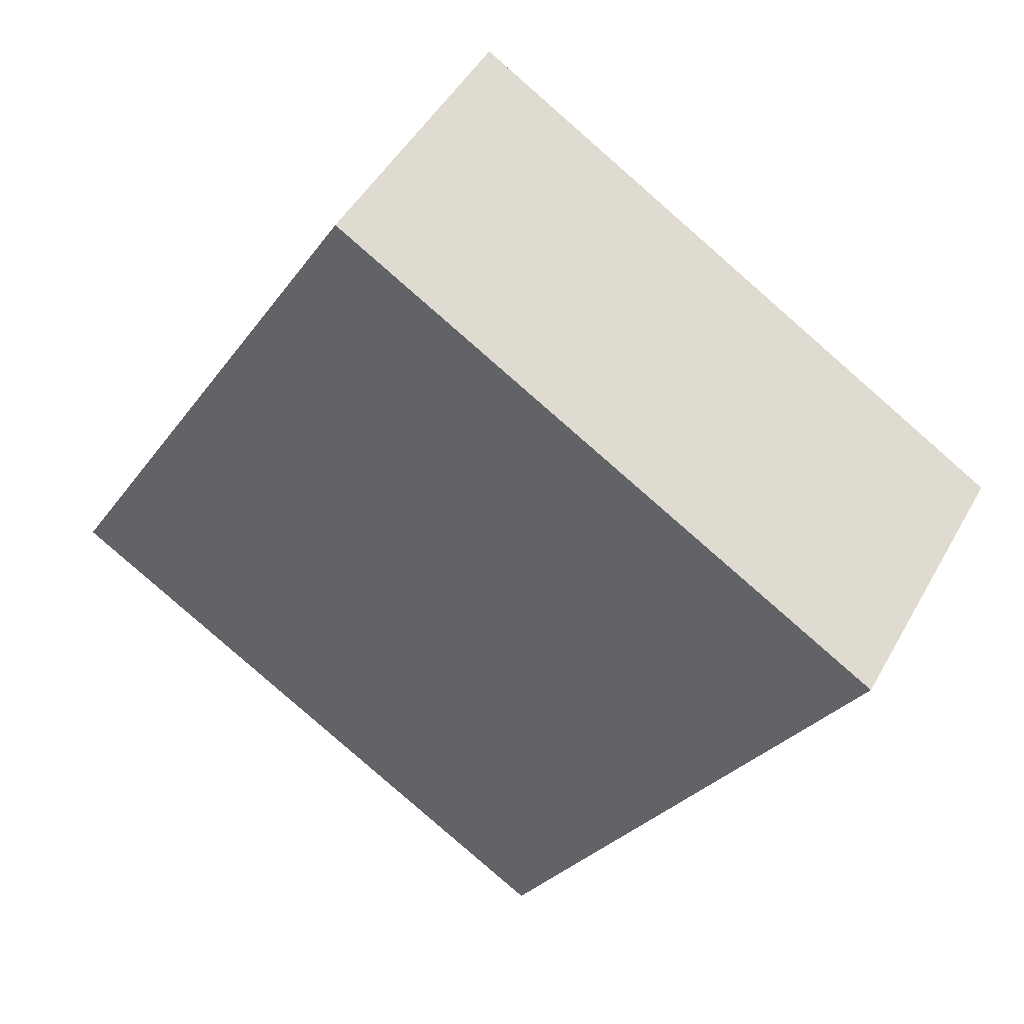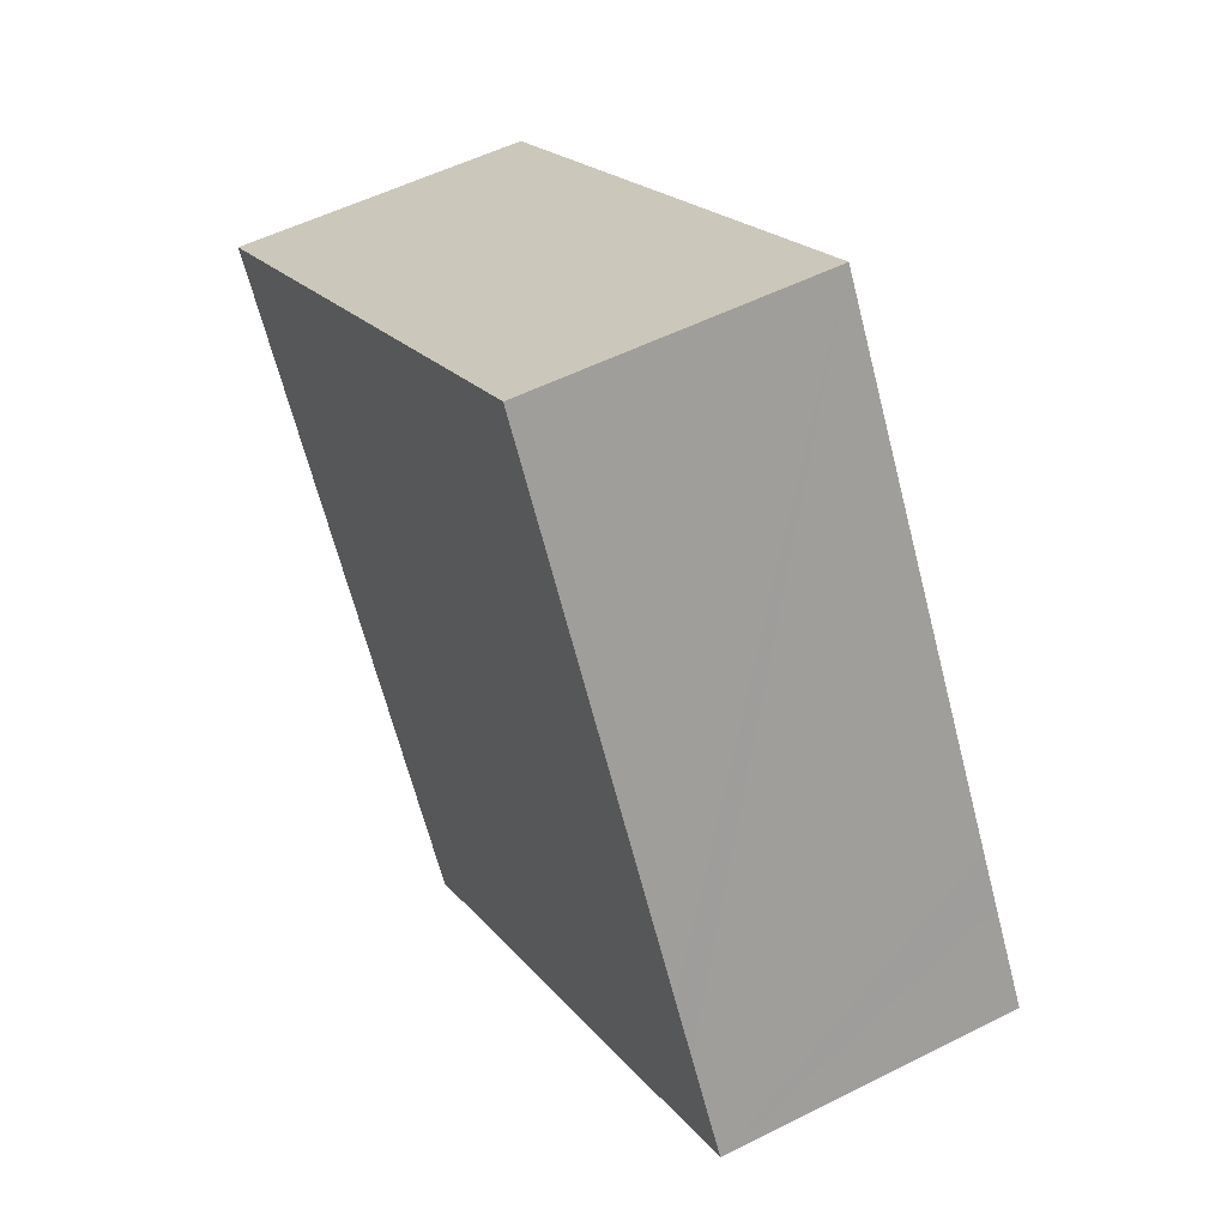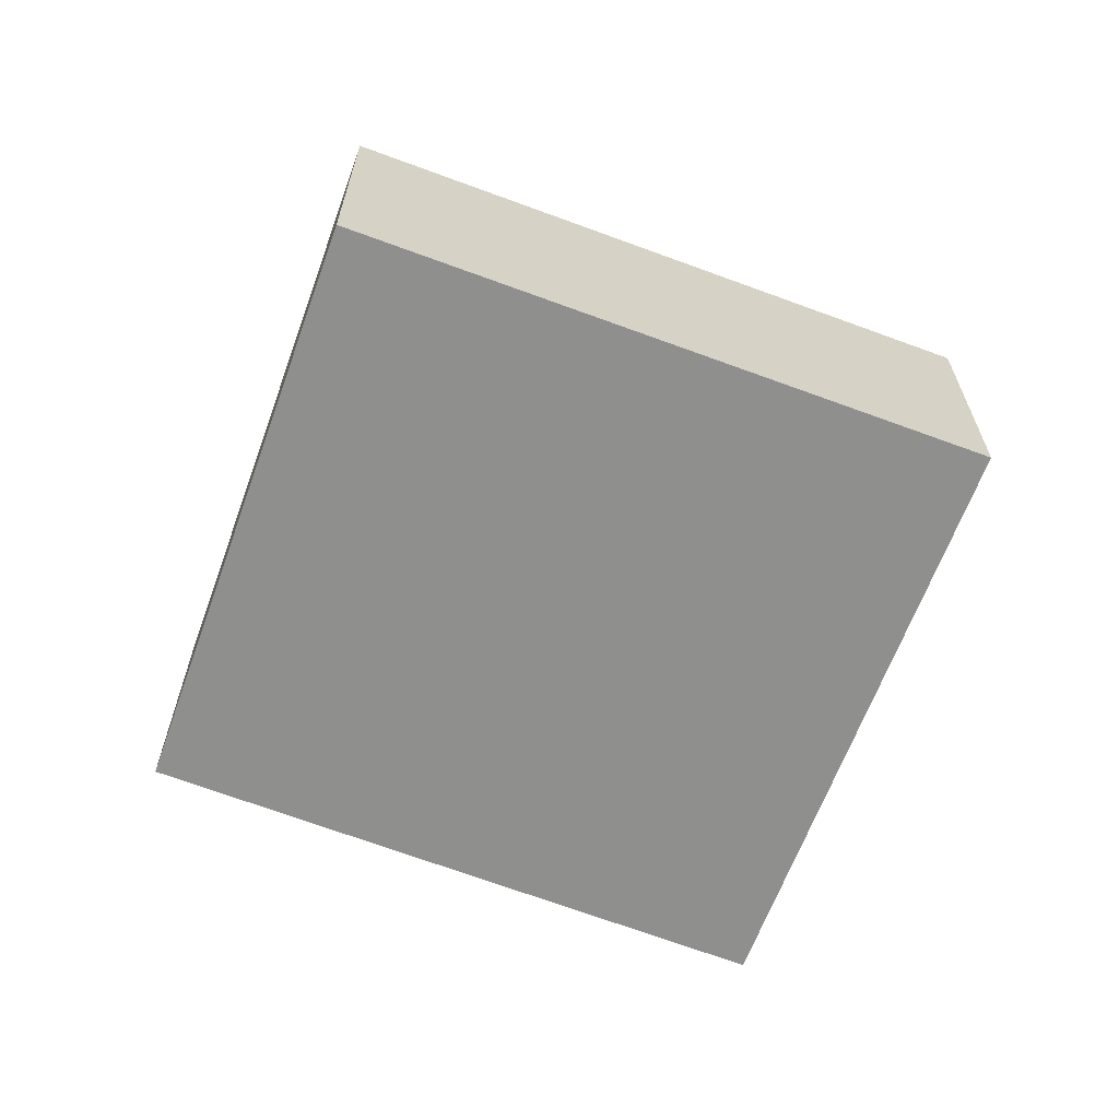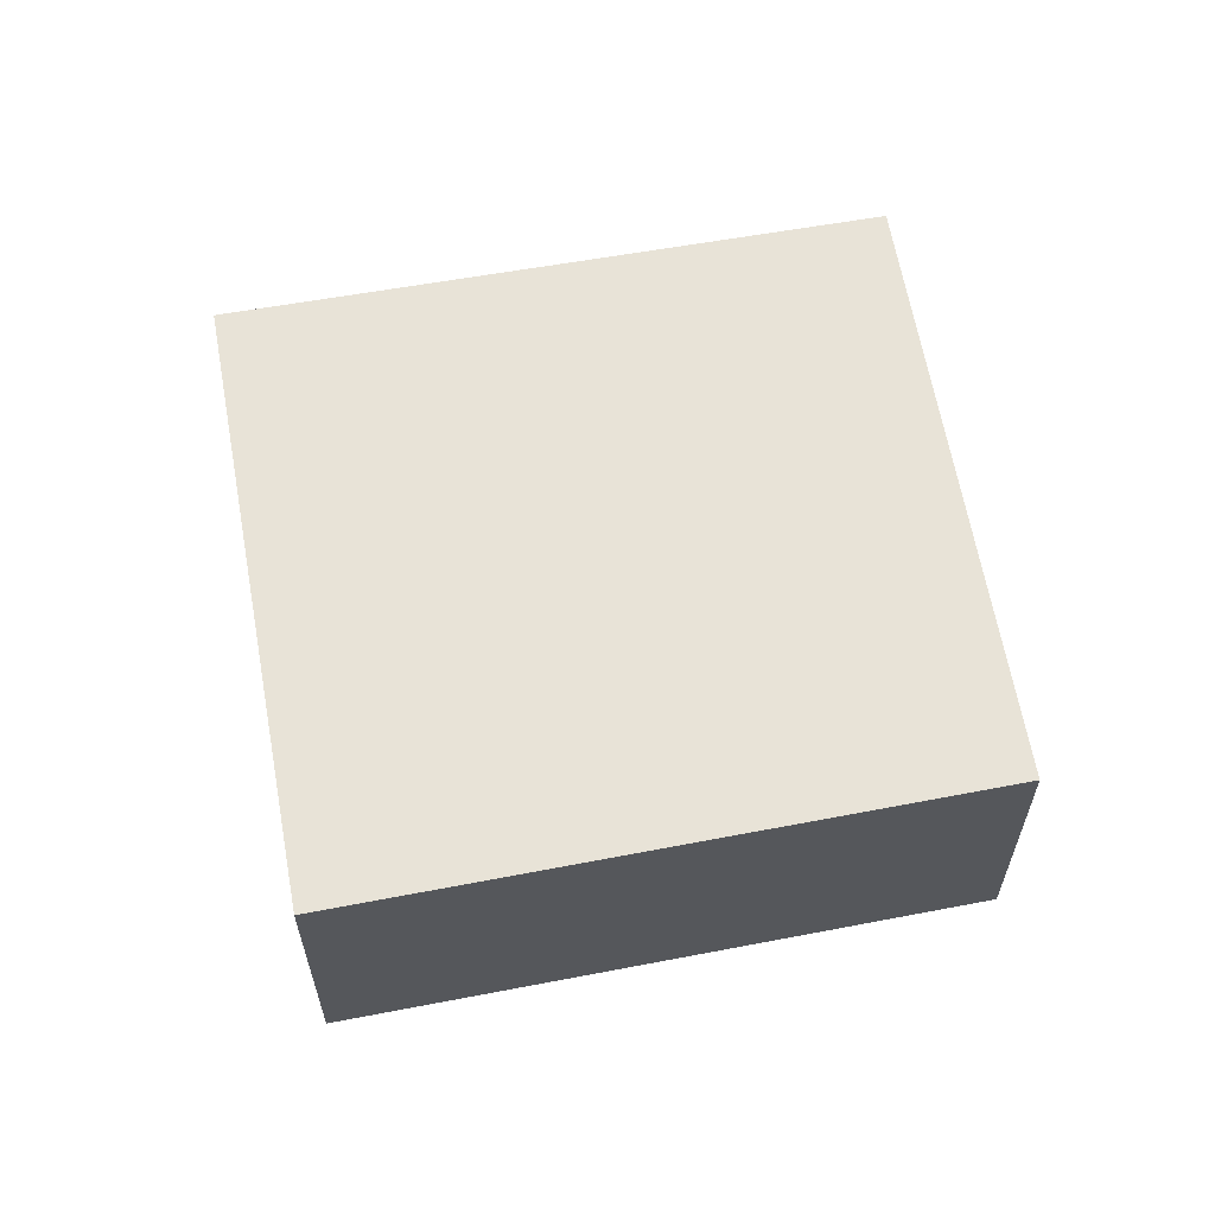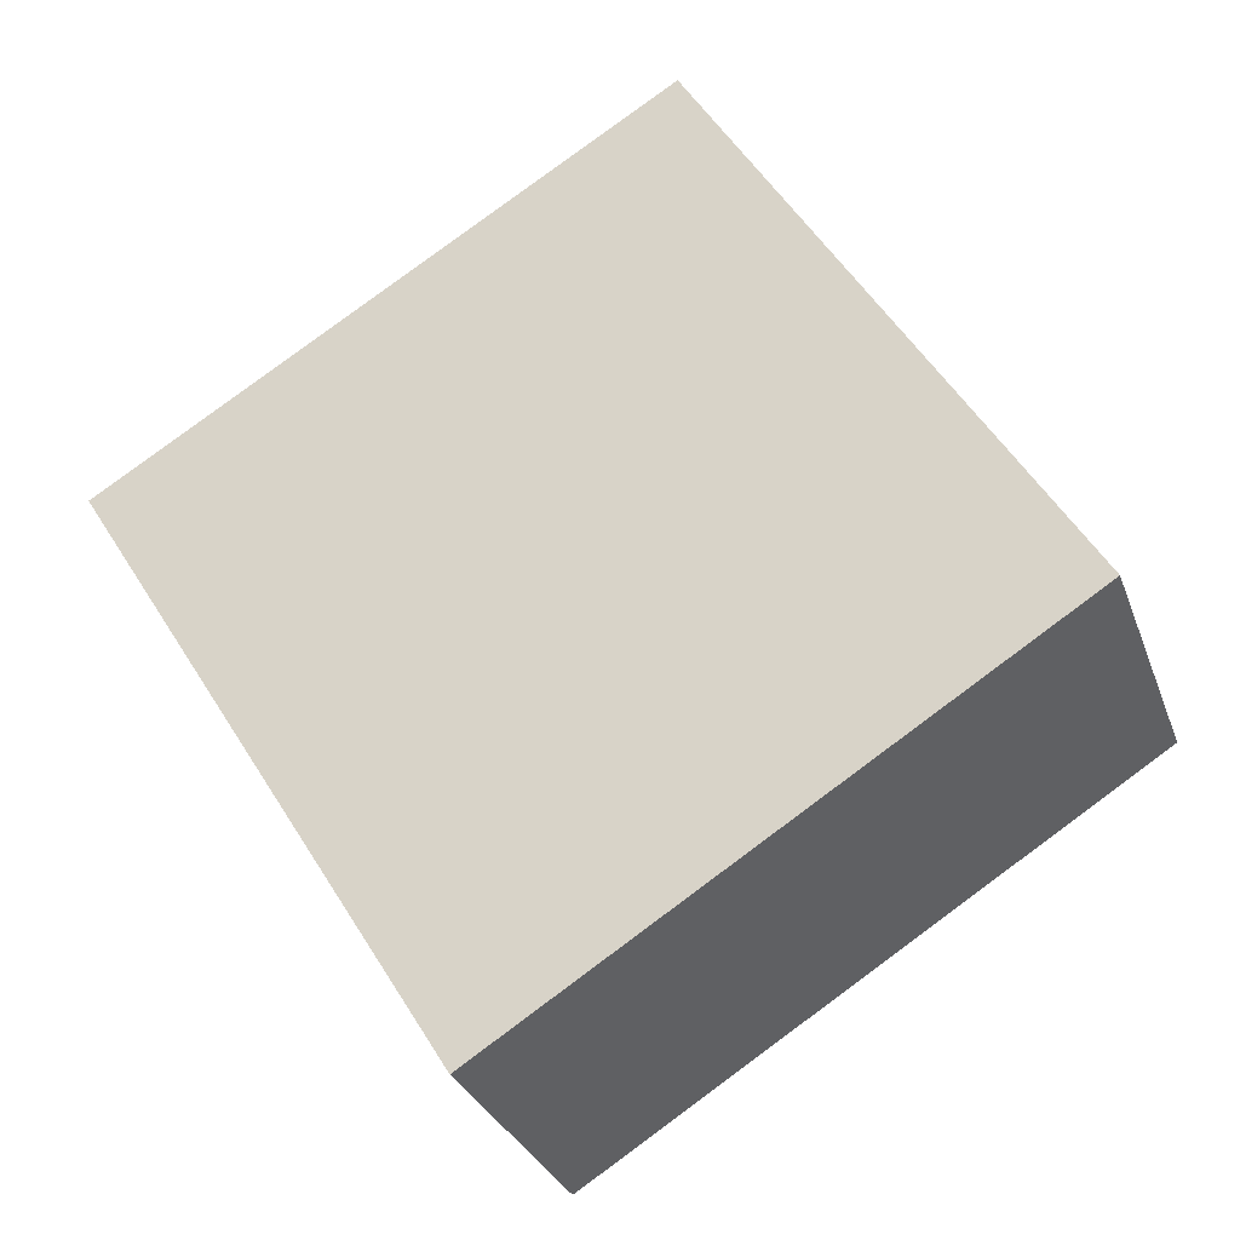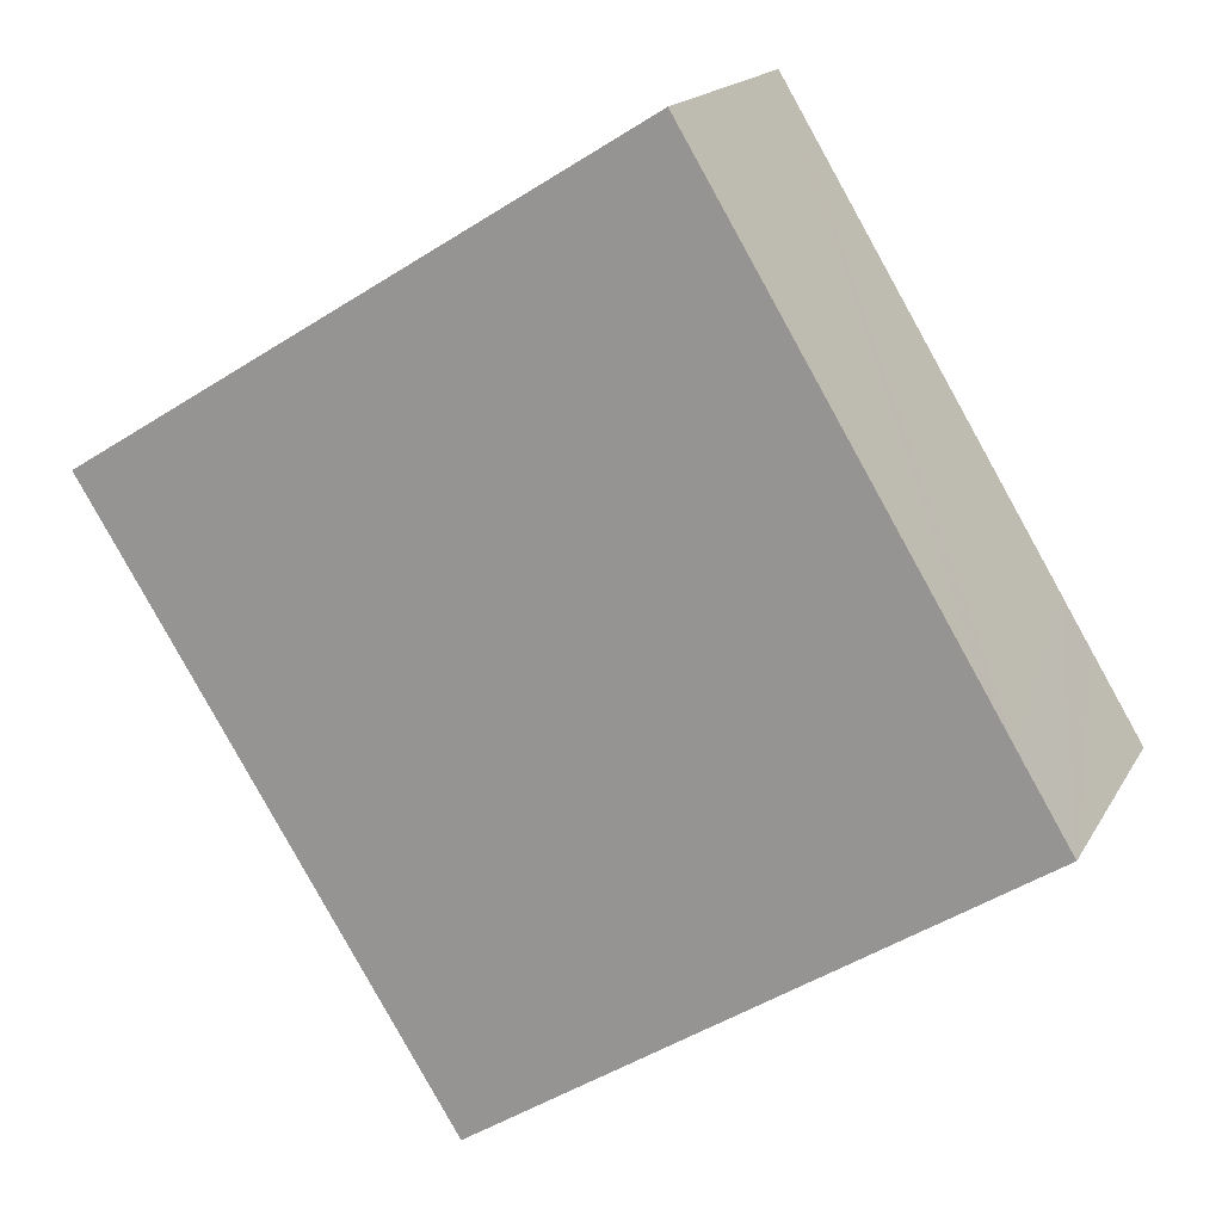
<metadata>
{"format":"obj","ext":"obj","renderer":"f3d","projection":"perspective","resolution":1024,"background":"white","views":[{"elev":47.0,"azim":-152.2,"up":"+Z"},{"elev":52.9,"azim":61.5,"up":"+Z"},{"elev":-65.2,"azim":-142.2,"up":"+Y"},{"elev":61.9,"azim":48.0,"up":"+Y"},{"elev":-30.0,"azim":17.9,"up":"+Z"},{"elev":16.7,"azim":20.4,"up":"+Z"}]}
</metadata>
<code>
v  3.423 2.751 -5.534
v  8.044 2.751 -1.496
v  8.525 2.751 -2.298
v  7.764 2.751 -1.028
v  5.222 2.751 3.213
v  0 2.751 1.685e-16
v  8.525 1.407e-16 -2.298
v  8.044 9.16e-17 -1.496
v  7.764 6.295e-17 -1.028
v  5.222 -1.967e-16 3.213
v  3.423 3.389e-16 -5.534
v  0 0 0
g defaultobject
f 1 2 3
f 2 1 4
f 4 1 5
f 5 1 6
f 2 7 3
f 7 2 4
f 7 4 8
f 8 4 5
f 8 5 9
f 9 5 10
f 7 1 3
f 1 7 11
f 11 6 1
f 6 11 12
f 12 5 6
f 5 12 10
f 7 12 11
f 12 7 8
f 12 8 9
f 12 9 10

</code>
